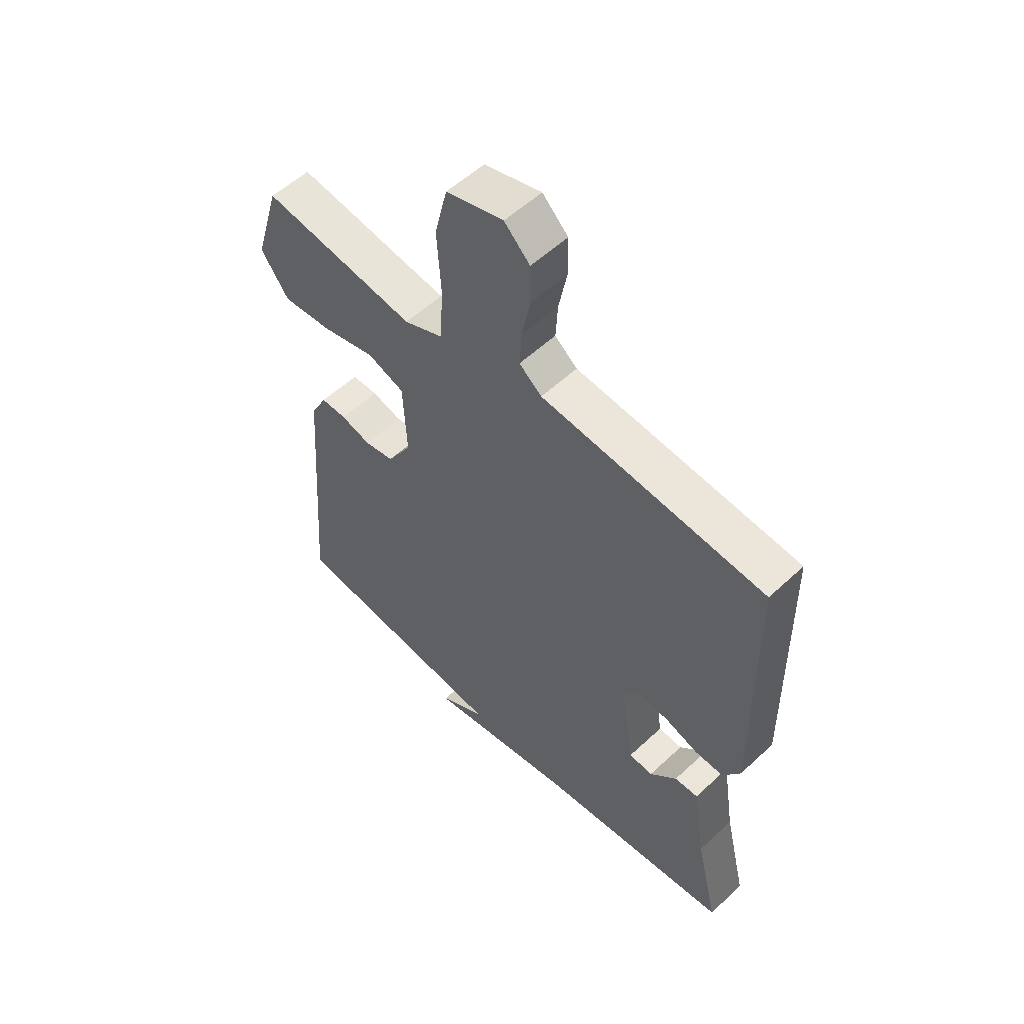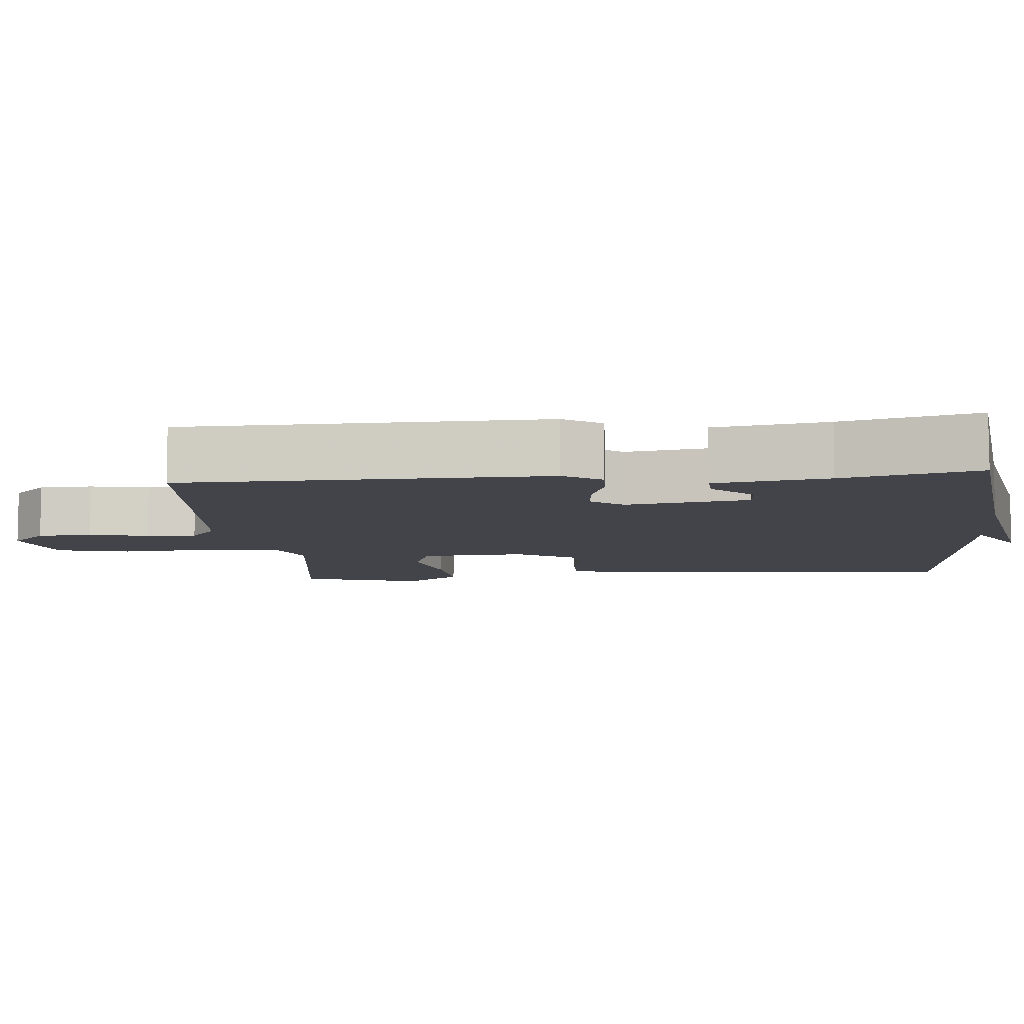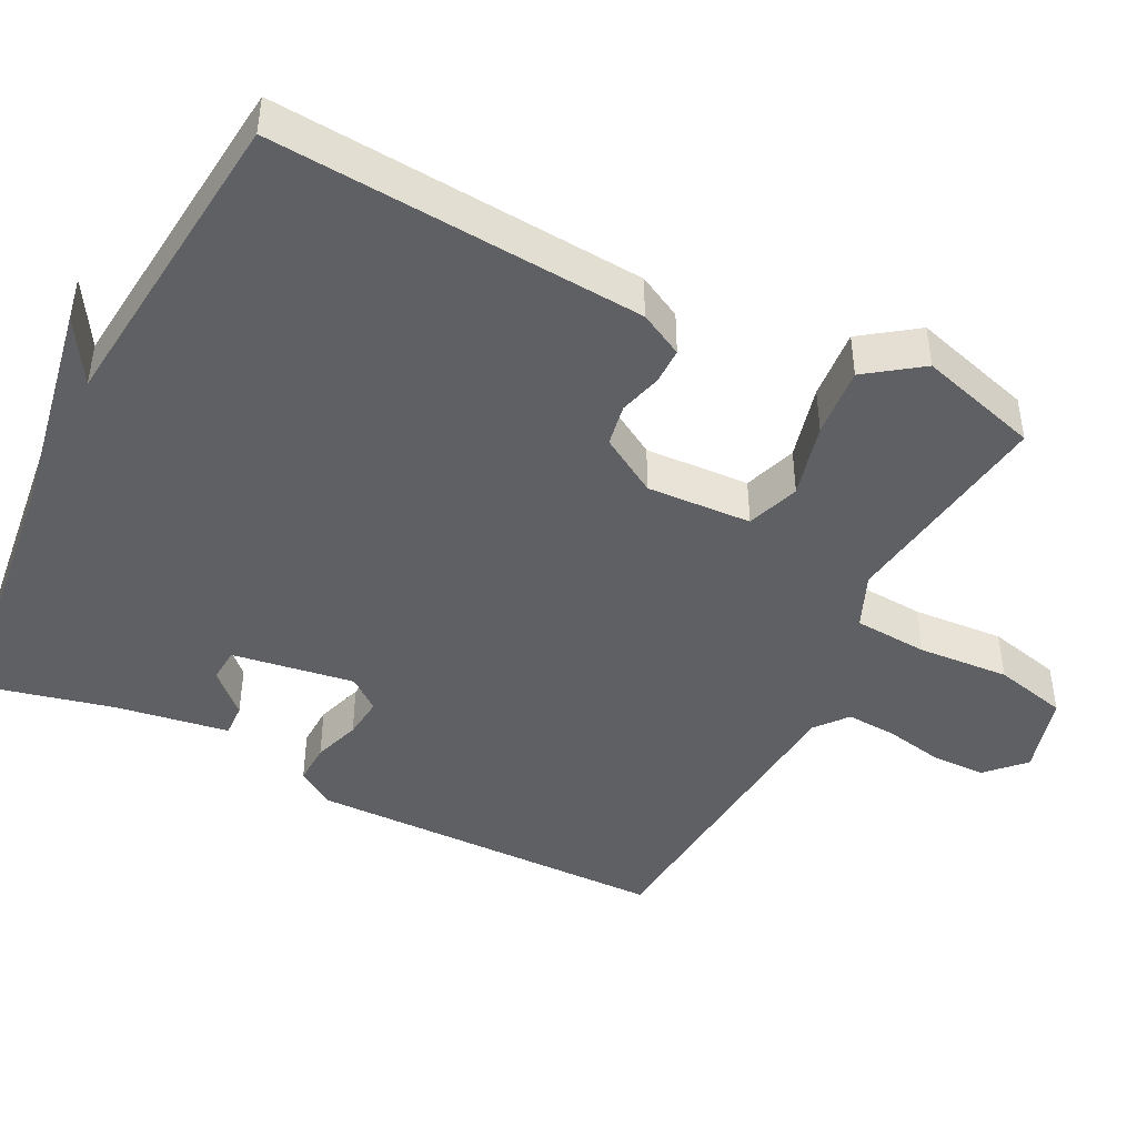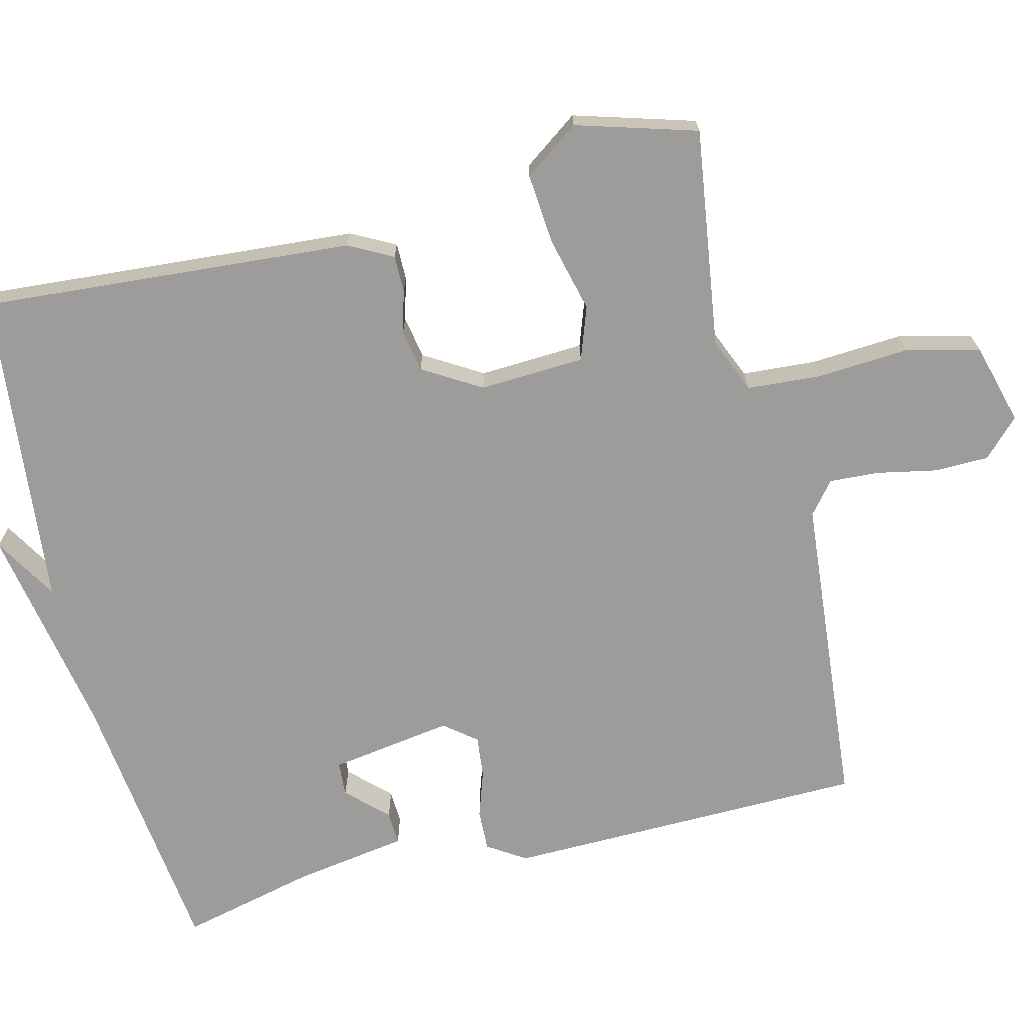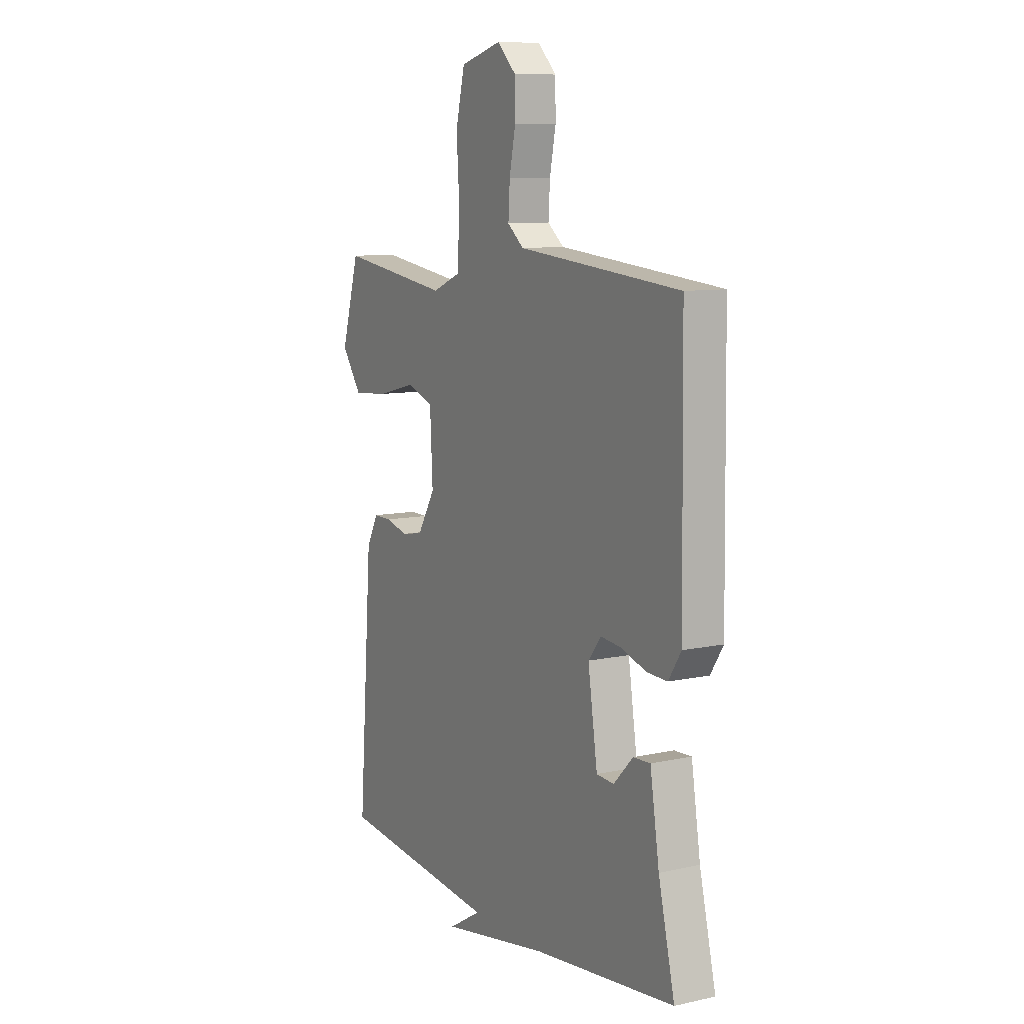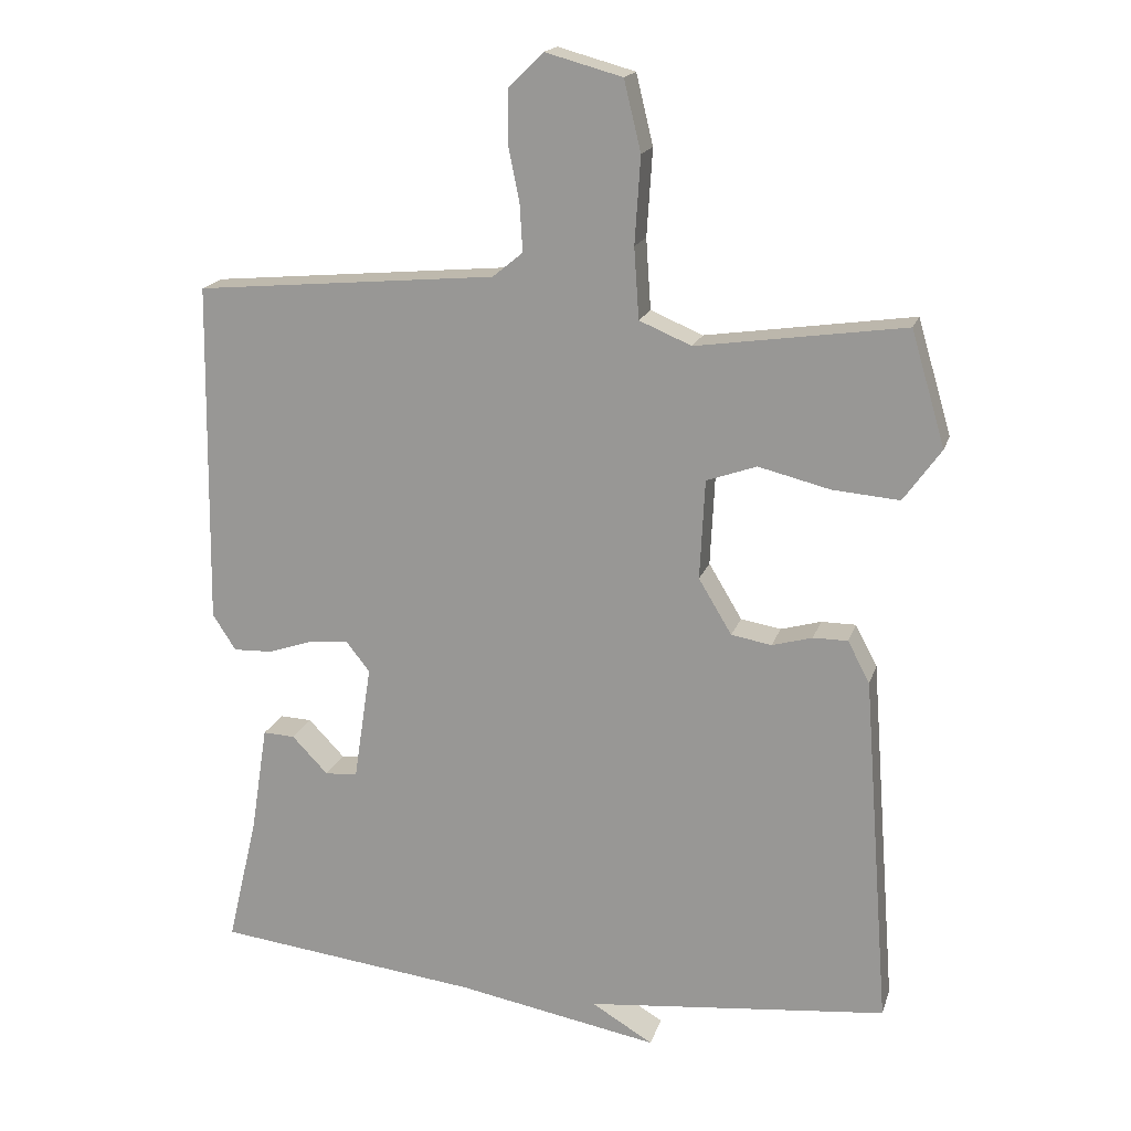
<metadata>
{"format":"obj","ext":"obj","renderer":"f3d","projection":"perspective","resolution":1024,"background":"white","views":[{"elev":55.5,"azim":45.6,"up":"+Z"},{"elev":-8.4,"azim":95.5,"up":"+Y"},{"elev":-44.9,"azim":-116.7,"up":"+Y"},{"elev":-70.0,"azim":-76.1,"up":"+Y"},{"elev":9.7,"azim":60.3,"up":"+Z"},{"elev":17.7,"azim":-164.9,"up":"+Z"}]}
</metadata>
<code>
v 0.5 0.07 0.5
v 0.507 0.07 0.013
v 0.474 0.07 -0.038
v 0.419 0.07 -0.036
v 0.356 0.07 -0.015
v 0.3 0.07 -0.009
v 0.266 0.07 -0.052
v 0.291 0.07 -0.217
v 0.337 0.07 -0.22
v 0.388 0.07 -0.167
v 0.433 0.07 -0.165
v 0.457 0.07 -0.318
v 0.5 0.07 -0.5
v 0.127 0.07 -0.544
v -0.16 0.07 -0.596
v -0.073 0.07 -0.544
v -0.5 0.07 -0.5
v -0.462 0.07 0
v -0.431 0.07 0.059
v -0.382 0.07 0.059
v -0.325 0.07 0.043
v -0.268 0.07 0.053
v -0.221 0.07 0.131
v -0.228 0.07 0.272
v -0.299 0.07 0.297
v -0.4 0.07 0.272
v -0.495 0.07 0.264
v -0.548 0.07 0.338
v -0.5 0.07 0.5
v -0.206 0.07 0.458
v -0.132 0.07 0.489
v -0.125 0.07 0.589
v -0.133 0.07 0.712
v -0.109 0.07 0.811
v 0 0.07 0.841
v 0.049 0.07 0.793
v 0.05 0.07 0.72
v 0.034 0.07 0.64
v 0.03 0.07 0.573
v 0.073 0.07 0.538
v 0.5 0 0.5
v 0.507 0 0.013
v 0.474 0 -0.038
v 0.419 0 -0.036
v 0.356 0 -0.015
v 0.3 0 -0.009
v 0.266 0 -0.052
v 0.291 0 -0.217
v 0.337 0 -0.22
v 0.388 0 -0.167
v 0.433 0 -0.165
v 0.457 0 -0.318
v 0.5 0 -0.5
v 0.127 0 -0.544
v -0.16 0 -0.596
v -0.073 0 -0.544
v -0.5 0 -0.5
v -0.462 0 0
v -0.431 0 0.059
v -0.382 0 0.059
v -0.325 0 0.043
v -0.268 0 0.053
v -0.221 0 0.131
v -0.228 0 0.272
v -0.299 0 0.297
v -0.4 0 0.272
v -0.495 0 0.264
v -0.548 0 0.338
v -0.5 0 0.5
v -0.206 0 0.458
v -0.132 0 0.489
v -0.125 0 0.589
v -0.133 0 0.712
v -0.109 0 0.811
v 0 0 0.841
v 0.049 0 0.793
v 0.05 0 0.72
v 0.034 0 0.64
v 0.03 0 0.573
v 0.073 0 0.538
f 36 37 38
f 35 36 38
f 34 35 38
f 33 34 38
f 32 33 38
f 31 32 38 39
f 28 29 30
f 27 28 30
f 26 27 30
f 25 26 30
f 24 25 30 31
f 31 39 40
f 24 31 40
f 23 24 40
f 19 20 21
f 18 19 21
f 17 18 21
f 16 17 21
f 16 21 22
f 14 15 16
f 14 16 22
f 13 14 22
f 12 13 22
f 9 10 11 12
f 8 9 12
f 8 12 22
f 22 23 40
f 8 22 40
f 7 8 40
f 3 4 5
f 2 3 5
f 1 2 5
f 40 1 5
f 40 5 6
f 6 7 40
f 78 77 76
f 78 76 75
f 78 75 74
f 78 74 73
f 78 73 72
f 79 78 72 71
f 70 69 68
f 70 68 67
f 70 67 66
f 70 66 65
f 71 70 65 64
f 80 79 71
f 80 71 64
f 80 64 63
f 61 60 59
f 61 59 58
f 61 58 57
f 61 57 56
f 62 61 56
f 56 55 54
f 62 56 54
f 62 54 53
f 62 53 52
f 52 51 50 49
f 52 49 48
f 62 52 48
f 80 63 62
f 80 62 48
f 80 48 47
f 45 44 43
f 45 43 42
f 45 42 41
f 45 41 80
f 46 45 80
f 80 47 46
f 1 41 42 2
f 2 42 43 3
f 3 43 44 4
f 4 44 45 5
f 5 45 46 6
f 6 46 47 7
f 7 47 48 8
f 8 48 49 9
f 9 49 50 10
f 10 50 51 11
f 11 51 52 12
f 12 52 53 13
f 13 53 54 14
f 14 54 55 15
f 15 55 56 16
f 16 56 57 17
f 17 57 58 18
f 18 58 59 19
f 19 59 60 20
f 20 60 61 21
f 21 61 62 22
f 22 62 63 23
f 23 63 64 24
f 24 64 65 25
f 25 65 66 26
f 26 66 67 27
f 27 67 68 28
f 28 68 69 29
f 29 69 70 30
f 30 70 71 31
f 31 71 72 32
f 32 72 73 33
f 33 73 74 34
f 34 74 75 35
f 35 75 76 36
f 36 76 77 37
f 37 77 78 38
f 38 78 79 39
f 39 79 80 40
f 40 80 41 1

</code>
